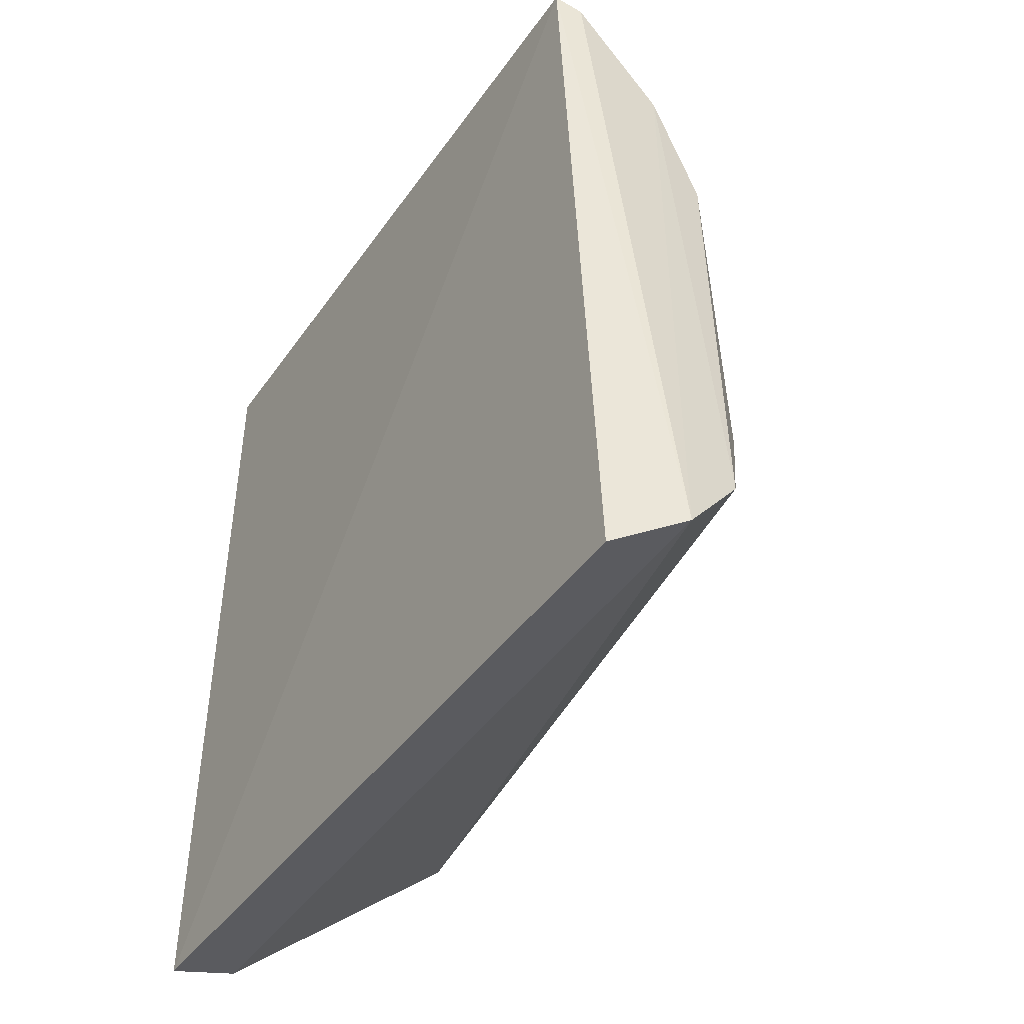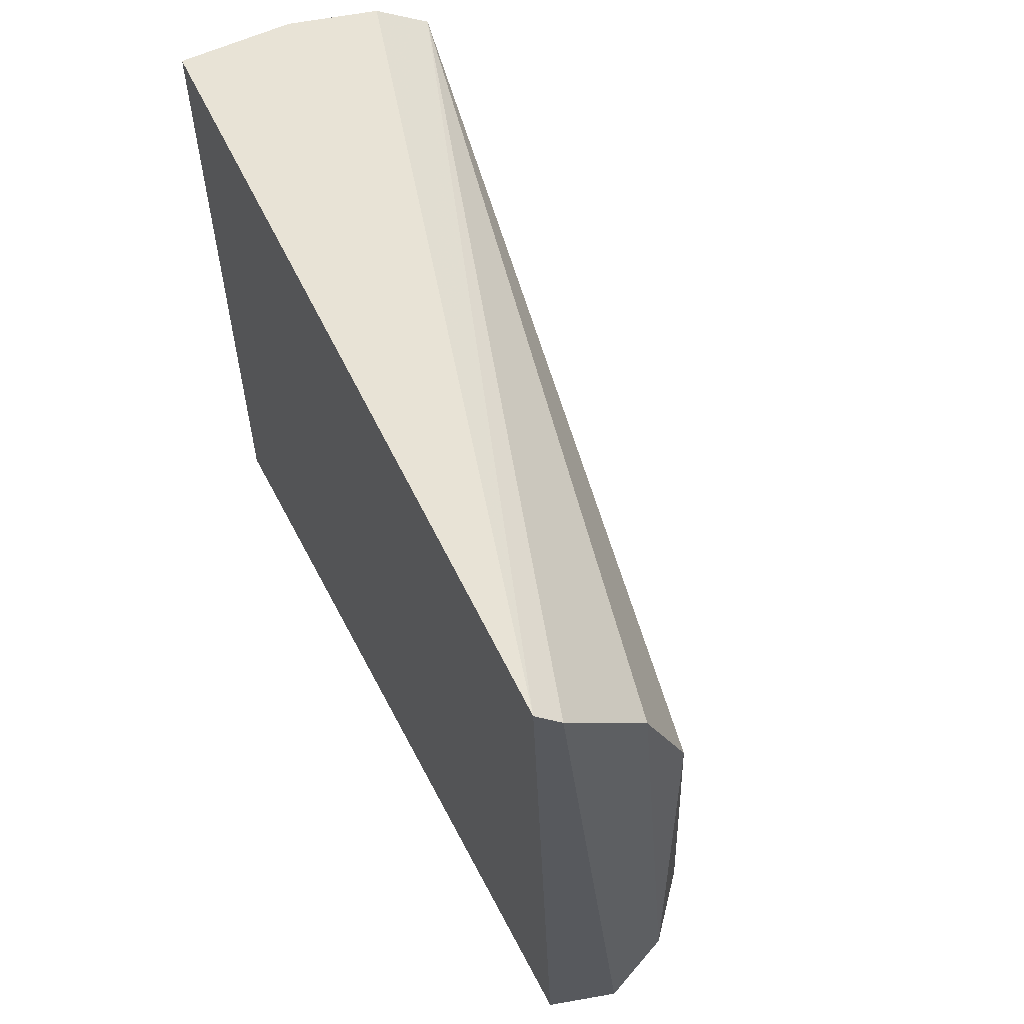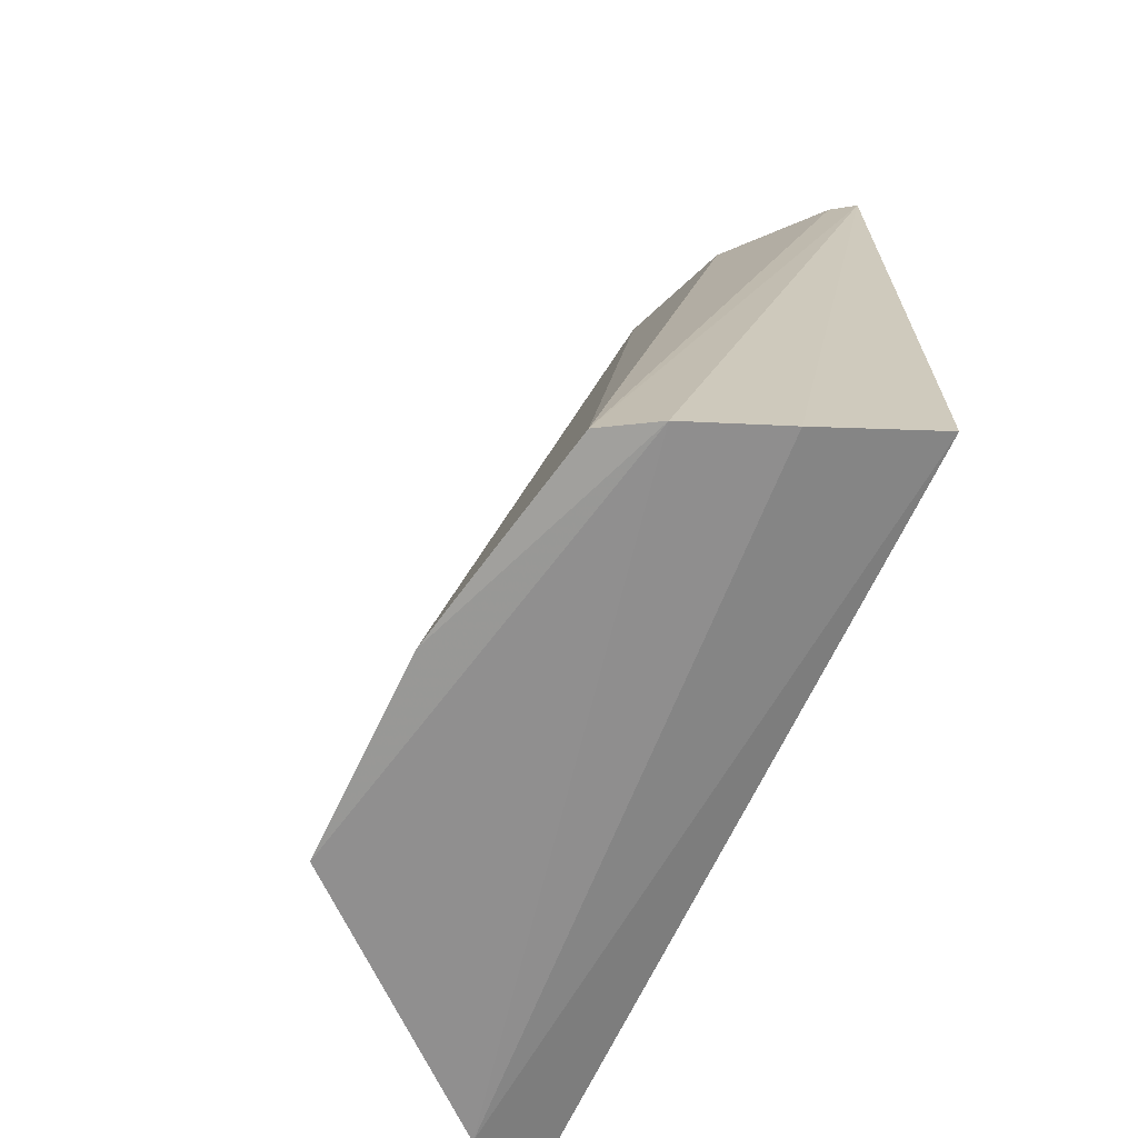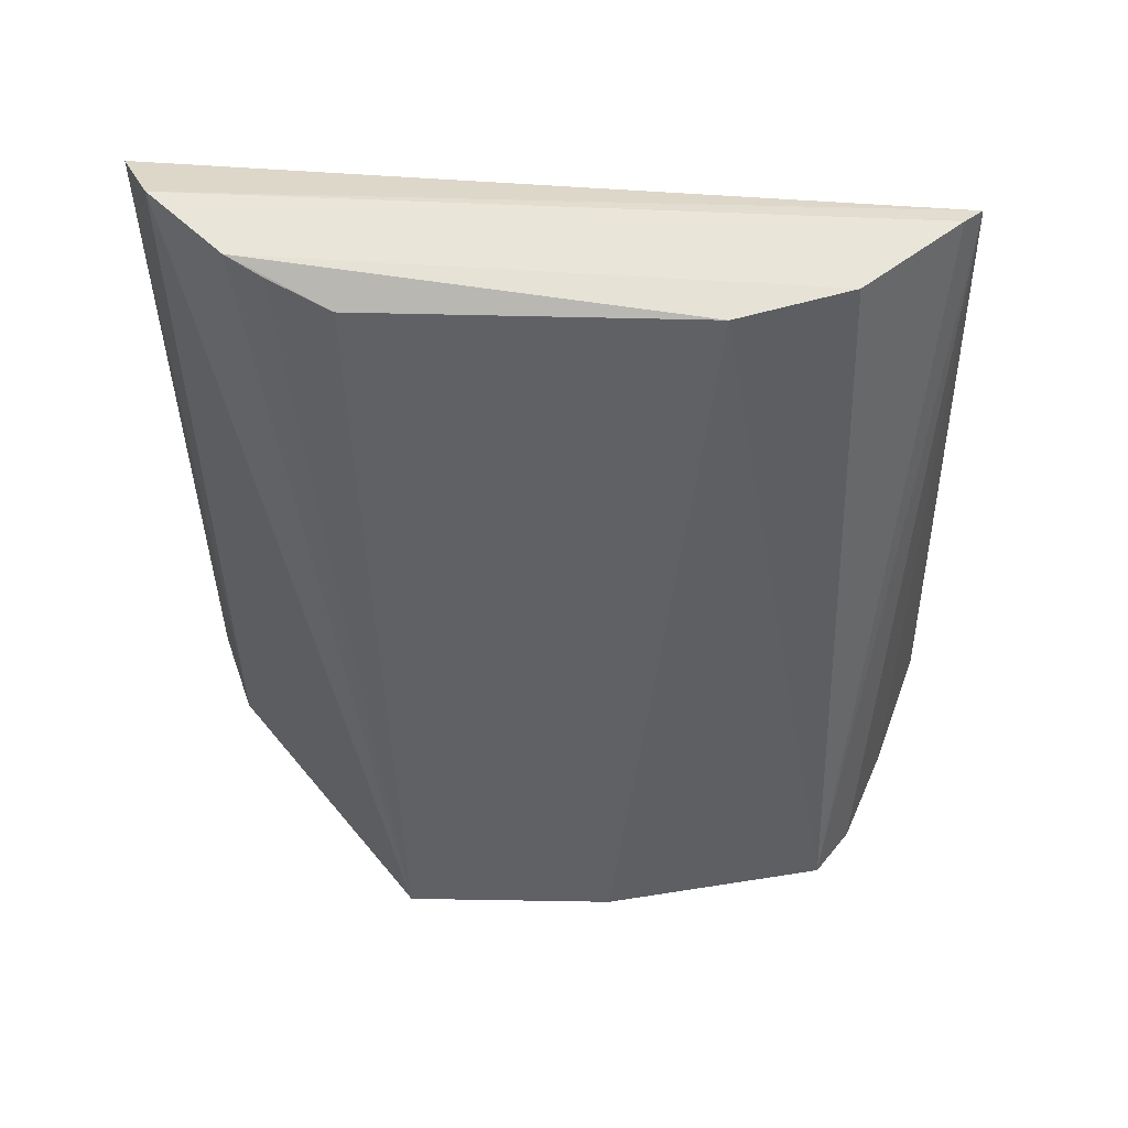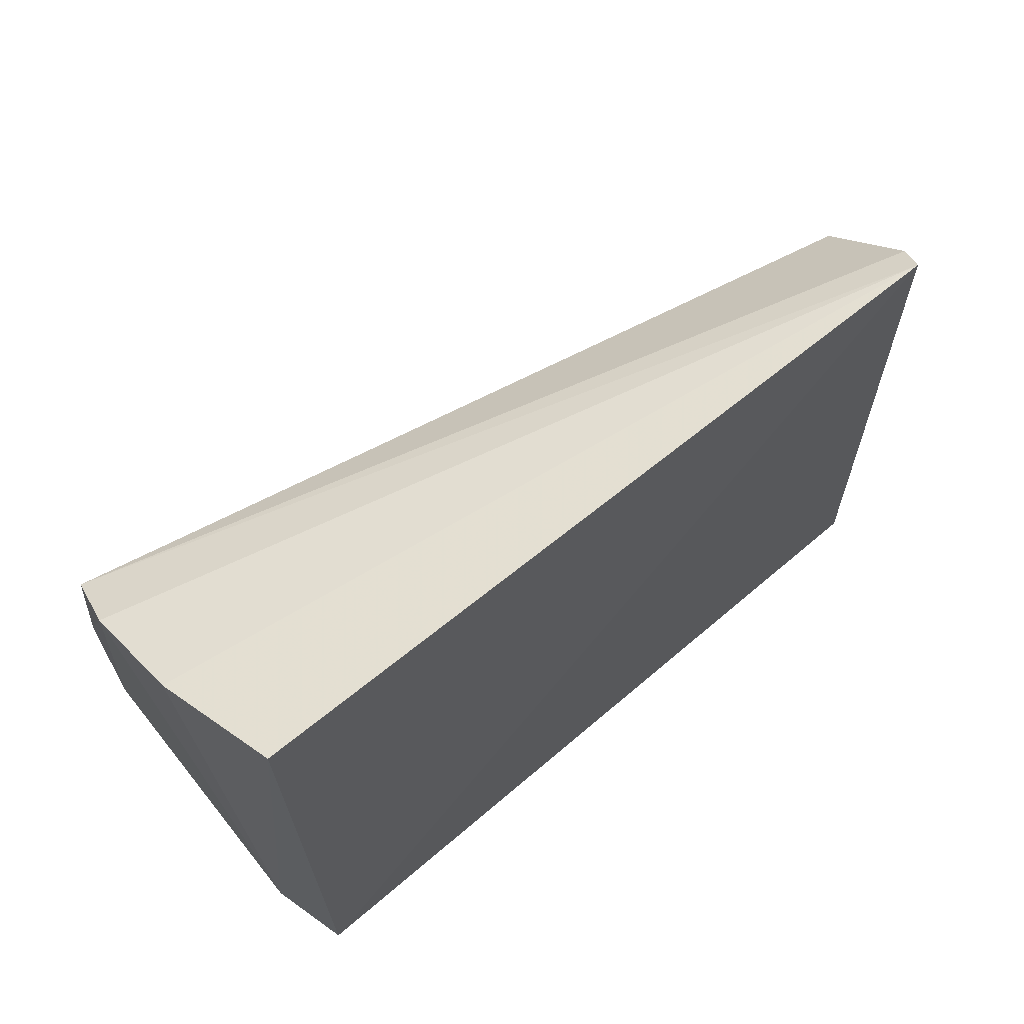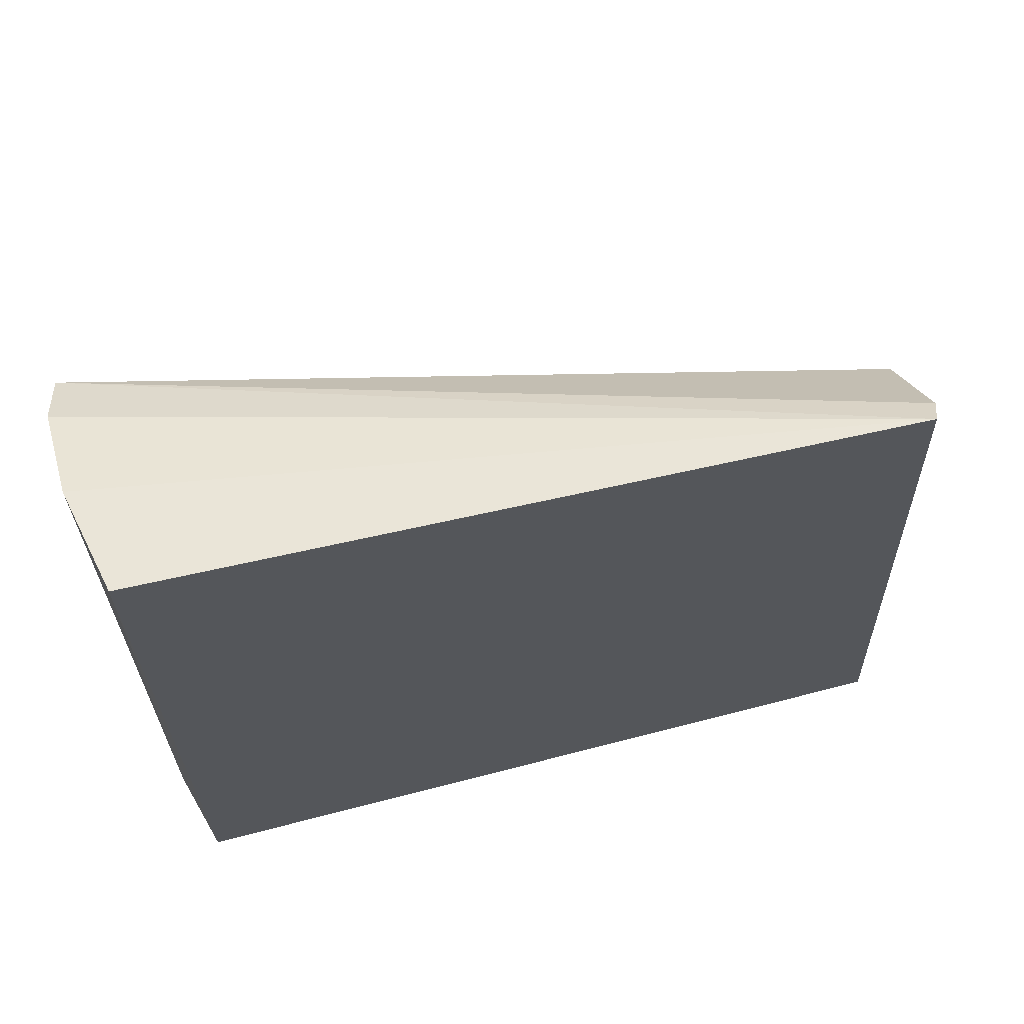
<metadata>
{"format":"obj","ext":"obj","renderer":"f3d","projection":"perspective","resolution":1024,"background":"white","views":[{"elev":-41.6,"azim":147.9,"up":"+Z"},{"elev":62.9,"azim":152.2,"up":"+Z"},{"elev":-65.4,"azim":-25.5,"up":"+Y"},{"elev":55.1,"azim":-88.3,"up":"+Y"},{"elev":69.7,"azim":49.7,"up":"+Z"},{"elev":67.1,"azim":75.4,"up":"+Z"}]}
</metadata>
<code>
v 0.1583 -0.1417 0.1355
v 0.1612 -0.1443 -0.1265
v 0.163 0.09928 0.1281
v 0.1554 0.1026 0.1216
v 0.0565 -0.1515 -0.04906
v 0.1614 0.1142 -0.1265
v 0.07084 -0.1486 0.09762
v 0.1364 -0.1515 -0.1165
v 0.1401 0.1237 -0.1162
v 0.08763 -0.1516 0.1093
v 0.1131 0.1045 0.05151
v 0.119 -0.1502 0.122
v 0.05654 -0.1499 0.02238
v 0.1275 0.1032 0.08973
v 0.11 0.1078 -0.06074
v 0.1207 0.1194 -0.09248
v 0.1164 0.1147 -0.08101
f 1 2 3
f 6 3 2
f 7 3 4
f 8 2 1
f 8 6 2
f 9 4 3
f 9 3 6
f 9 8 5
f 9 6 8
f 10 3 7
f 10 5 8
f 12 1 3
f 12 3 10
f 12 10 8
f 12 8 1
f 13 10 7
f 13 5 10
f 13 7 11
f 14 11 7
f 14 7 4
f 14 4 9
f 15 13 11
f 15 5 13
f 16 14 9
f 16 11 14
f 16 15 11
f 16 9 5
f 17 16 5
f 17 5 15
f 17 15 16

</code>
